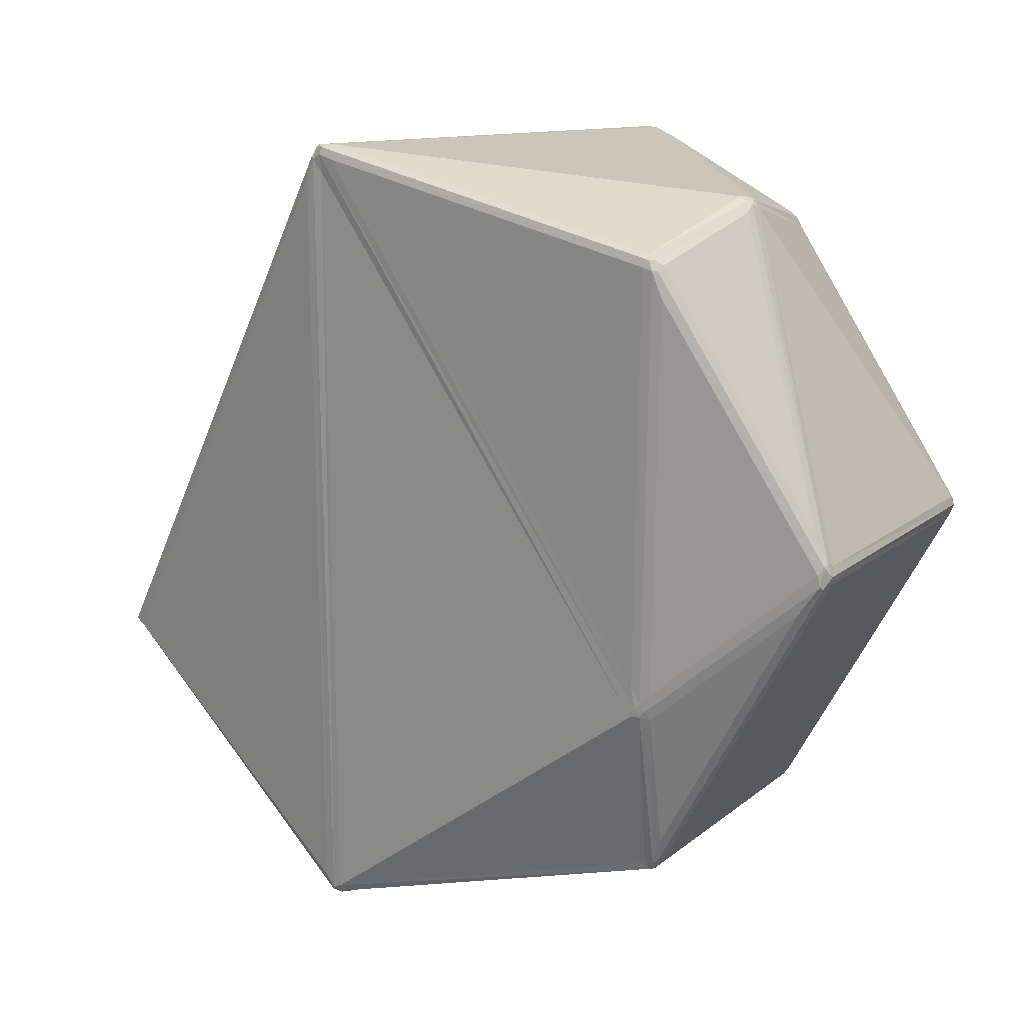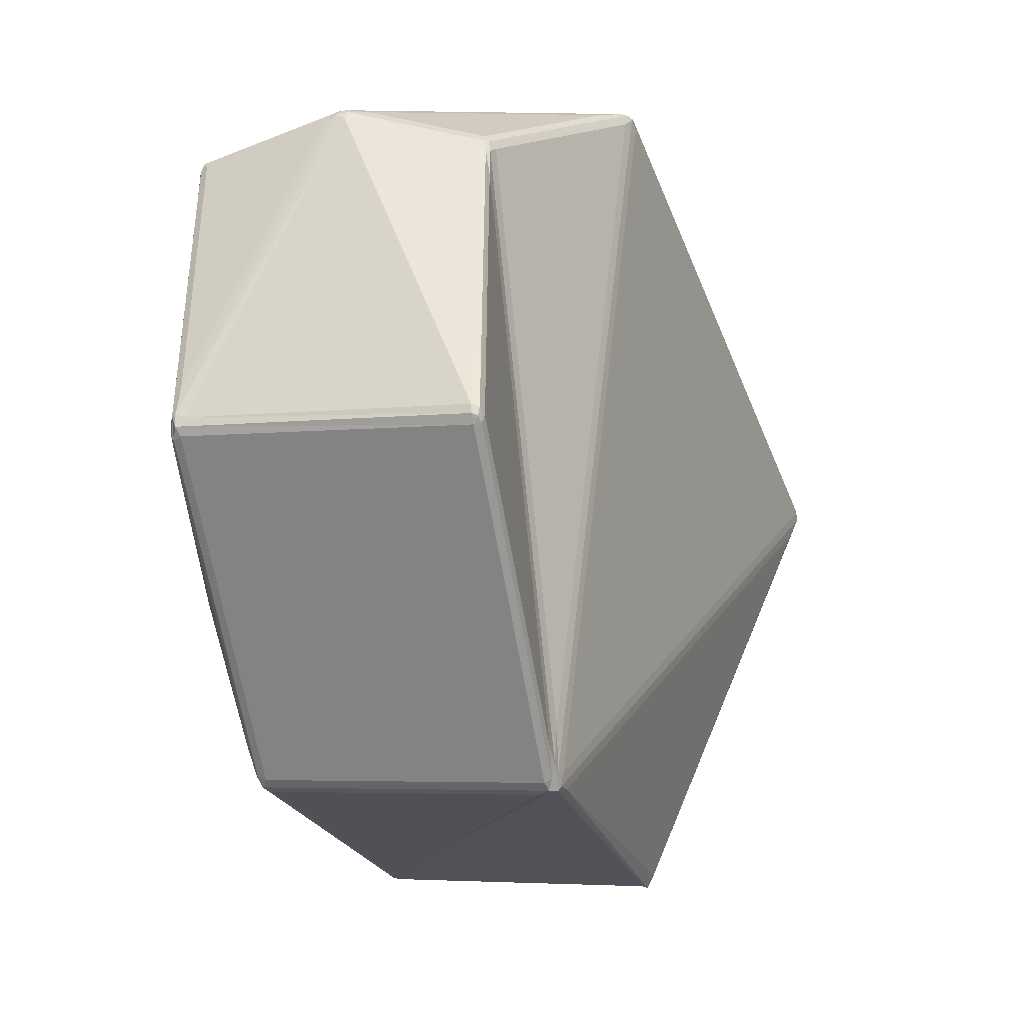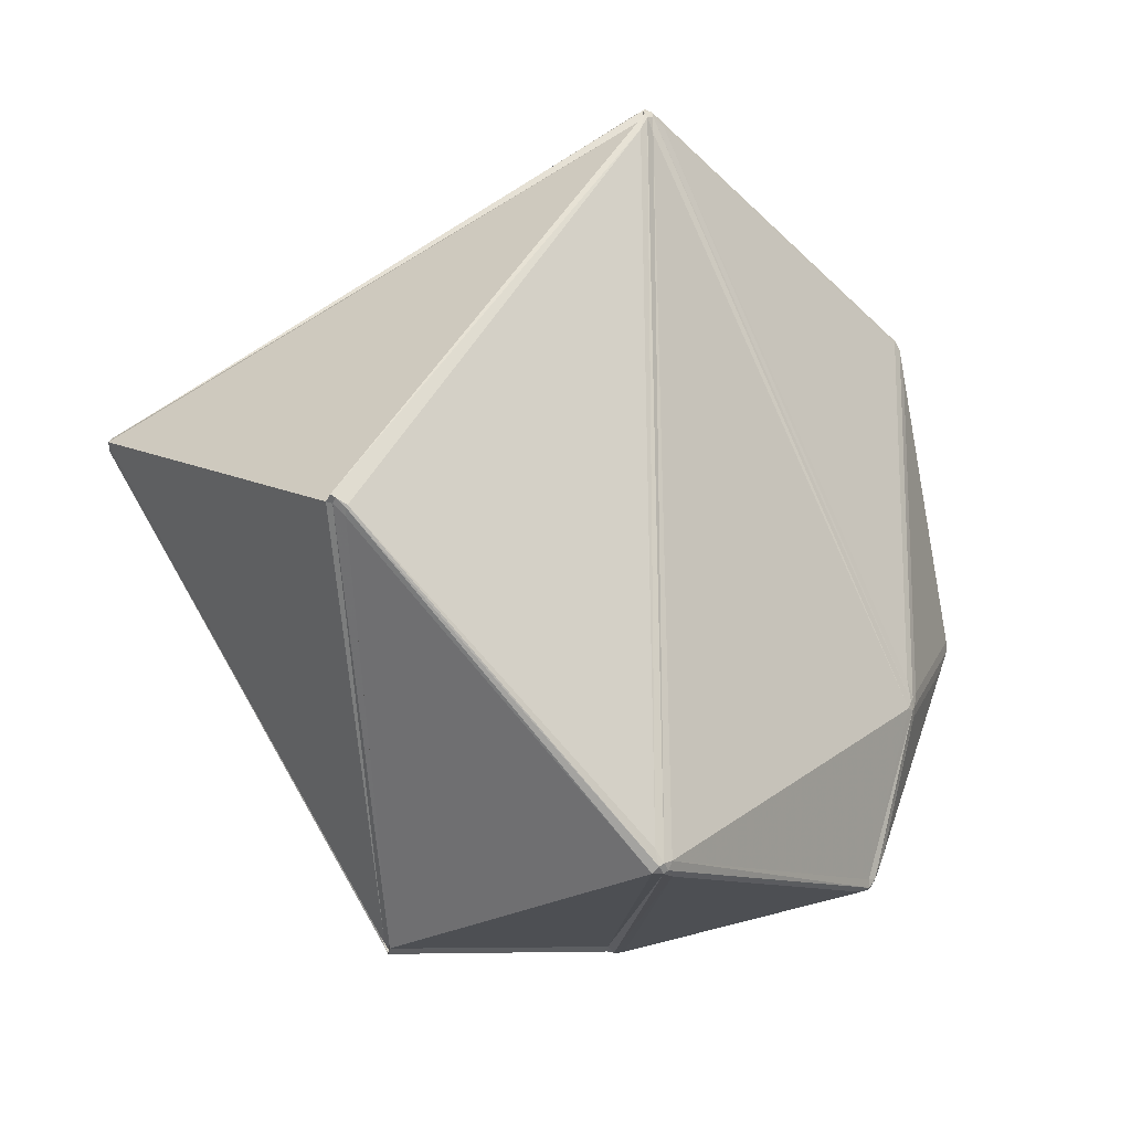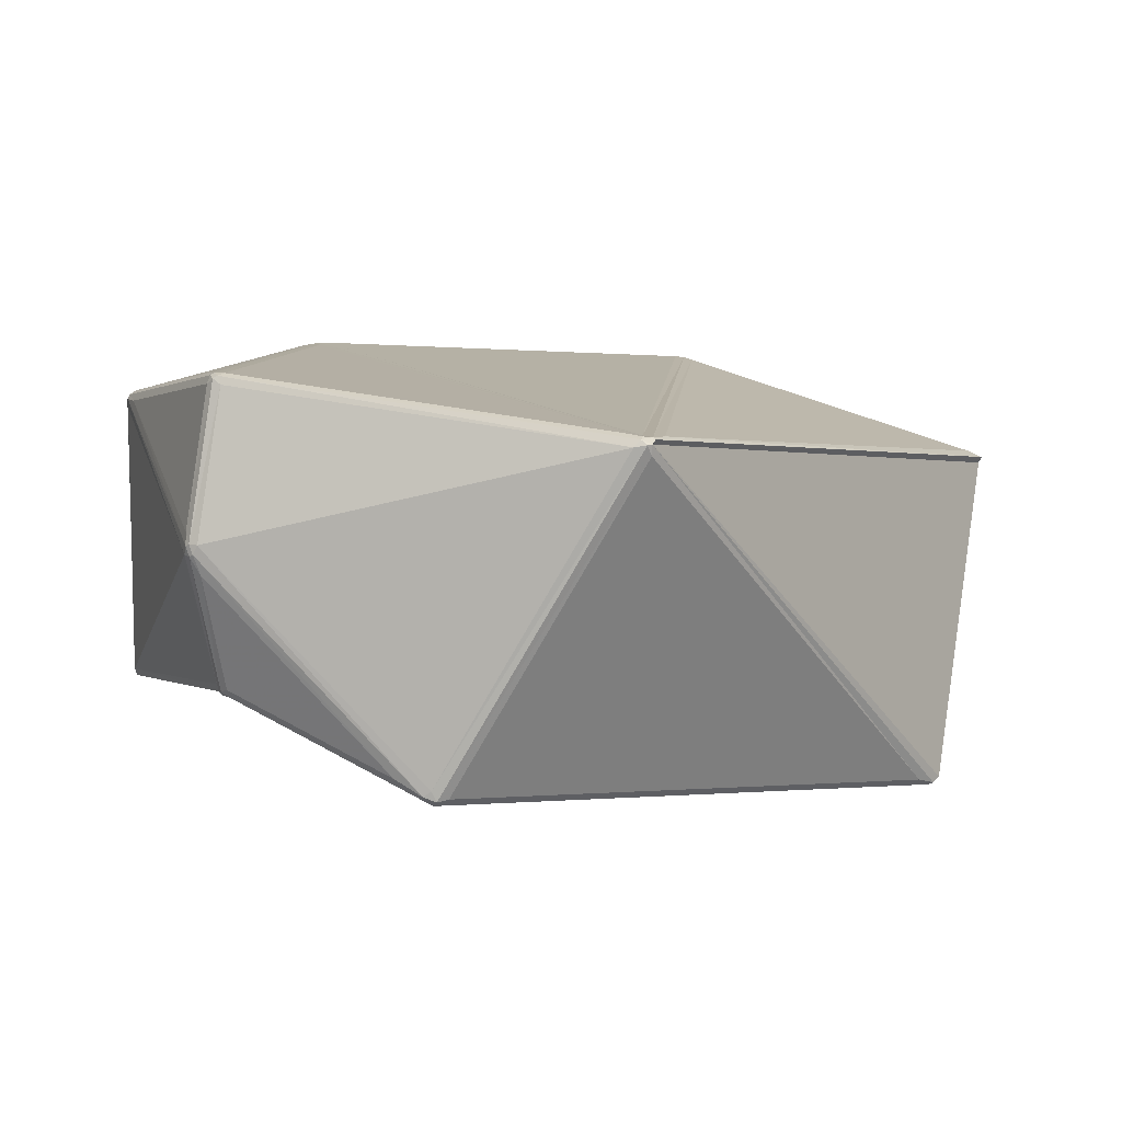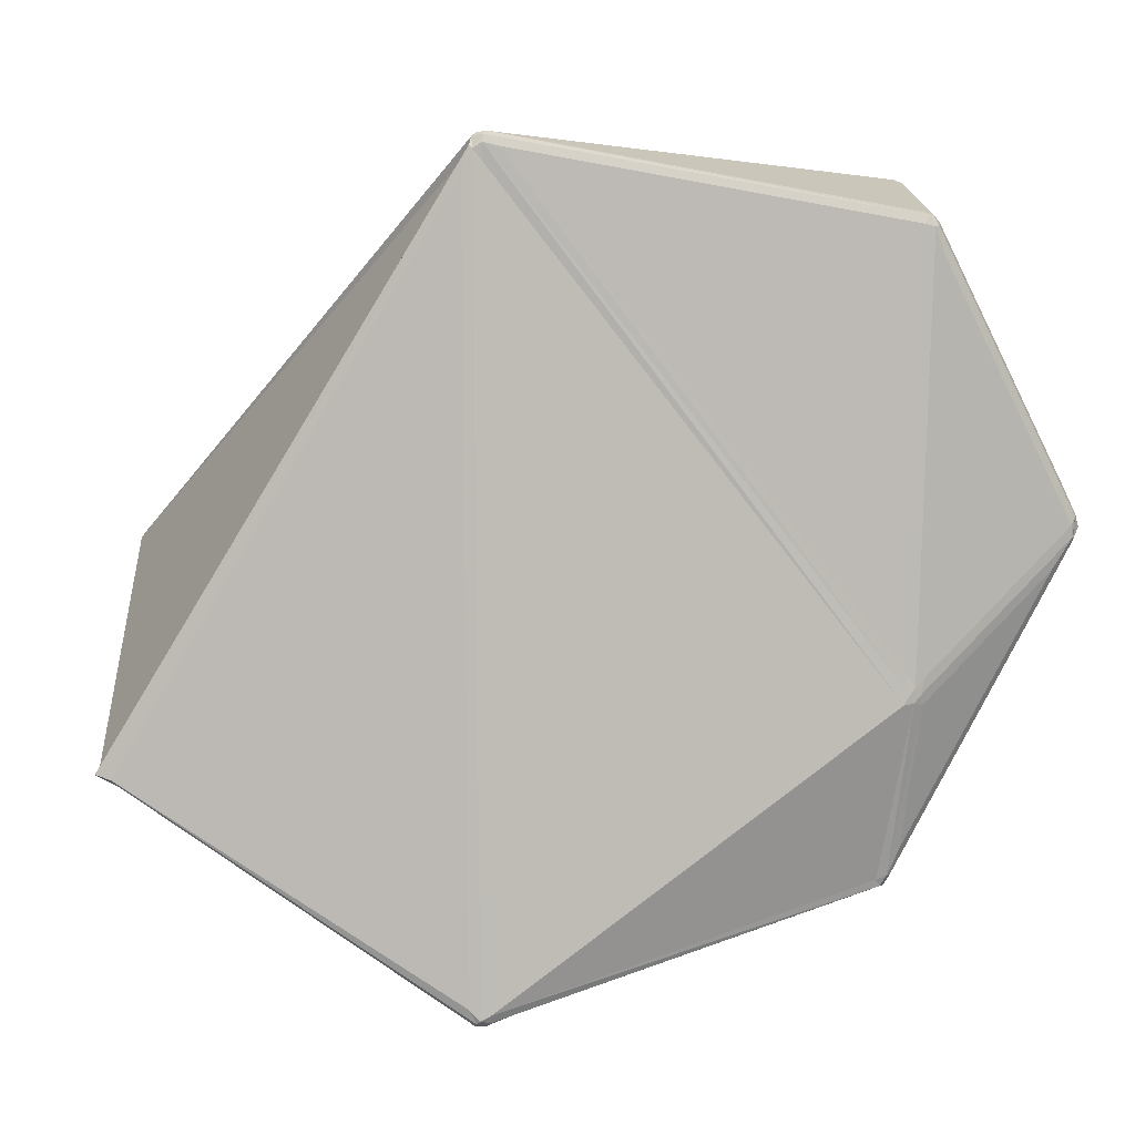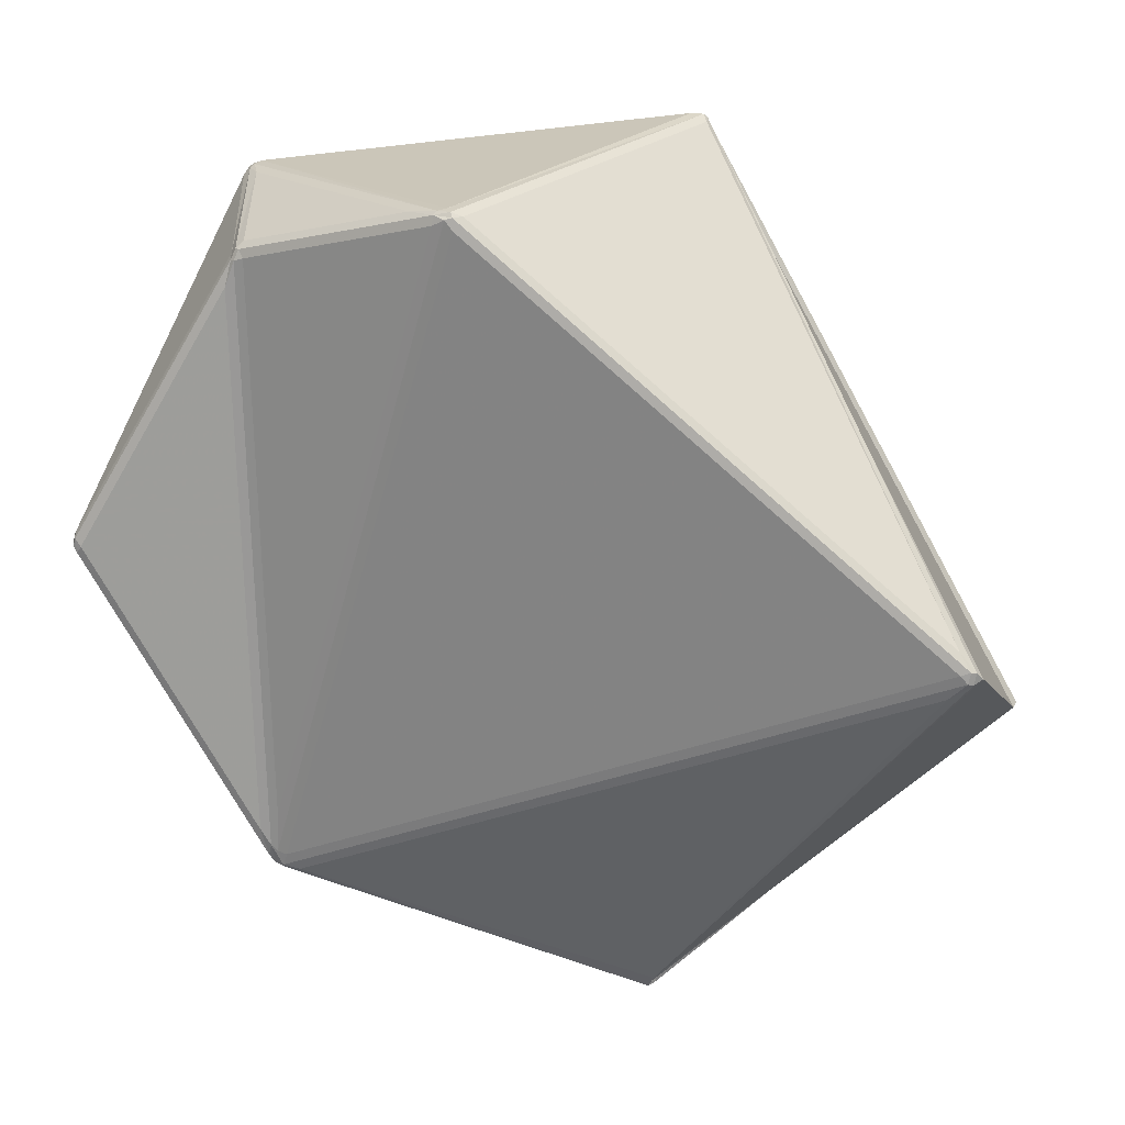
<metadata>
{"format":"obj","ext":"obj","renderer":"f3d","projection":"perspective","resolution":1024,"background":"white","views":[{"elev":15.7,"azim":32.1,"up":"+Y"},{"elev":-4.8,"azim":108.6,"up":"+Y"},{"elev":-29.3,"azim":-54.4,"up":"+Y"},{"elev":10.2,"azim":-174.7,"up":"+Z"},{"elev":5.5,"azim":-10.2,"up":"+Y"},{"elev":25.5,"azim":-172.3,"up":"+Y"}]}
</metadata>
<code>
g Glass
v 0.06909 0.007685 0.02856
v 0.04701 0.04637 0.03557
v 0.04548 -0.01312 0.03428
v -0.01467 0.06105 0.02909
v 0.04241 -0.01219 0.03452
v 0.04402 0.0506 0.03588
v -0.01607 -0.06079 0.02863
v 0.04085 -0.04386 0.0265
v 0.04225 -0.01711 0.03449
v -0.01684 0.05878 0.02854
v 0.04407 -0.03908 0.0275
v 0.06613 0.001175 0.02864
v 0.04524 -0.01724 0.03371
v -0.01993 0.05758 0.02828
v -0.06851 -0.0277 0.01563
v -0.01917 -0.05999 0.02804
v 0.06926 0.007317 -0.01939
v 0.04413 -0.03855 -0.02069
v 0.047 0.04632 -0.01232
v 0.04121 -0.03553 -0.02081
v 0.01454 0.0607 -0.02412
v 0.04413 0.05078 -0.01229
v -0.05826 -0.000608 -0.03524
v 0.03796 -0.04475 -0.02136
v -0.01695 -0.06107 -0.01963
v 0.01151 0.06035 -0.02499
v 0.03993 -0.04221 -0.02146
v -0.05975 0.003516 -0.03584
v -0.01717 -0.06295 -0.01767
v 0.03937 -0.04461 -0.01994
v -0.01804 -0.06282 0.02673
v -0.06761 -0.02865 0.01464
v 0.04926 0.05616 0.01017
v 0.07022 0.008692 0.02591
v 0.07048 0.008822 -0.0178
v 0.04632 0.05075 -0.01017
v 0.0469 0.0579 0.01187
v 0.01269 0.06271 -0.02231
v -0.01588 0.06318 0.02741
v 0.04423 0.05229 0.03435
v 0.04657 0.05092 0.03432
v 0.06793 0.0135 0.02754
v 0.04902 0.05585 0.01348
v 0.01825 0.06158 -0.02094
v 0.04661 0.05745 0.00738
v 0.04432 0.05285 -0.01052
v -0.06296 0.002662 -0.03467
v -0.01763 -0.06092 -0.01849
v -0.07037 -0.02743 0.01364
v -0.0184 0.06077 0.02755
v 0.04083 -0.0455 0.025
v -0.0131 -0.06153 0.0267
v 0.04083 -0.0455 -0.01785
v 0.0703 0.005966 0.0264
v 0.0431 -0.04367 0.02499
v 0.0431 -0.04367 -0.0195
v 0.0703 0.005966 -0.01809
v 0.01028 0.06204 -0.02362
v -0.0595 0.006391 -0.03424
v -0.01835 0.06229 0.02612
v 0.01439 0.0621 -0.02369
v 0.0127 0.06179 -0.0247
v 0.01164 0.06212 -0.02458
v 0.01193 0.06272 -0.0239
v 0.01393 0.0626 -0.02324
v 0.04824 0.0573 0.01002
v 0.04765 0.05774 0.01045
v 0.04825 0.05733 0.01197
v 0.04884 0.0569 0.01155
v -0.01762 -0.06164 0.02838
v -0.01811 -0.06214 0.0279
v -0.01659 -0.06253 0.02757
v -0.0161 -0.06202 0.02804
v 0.04381 -0.0169 0.03435
v 0.04461 -0.0159 0.0343
v 0.04391 -0.01464 0.03451
v 0.0431 -0.01563 0.03456
v 0.06978 0.008972 0.02804
v 0.06933 0.005891 0.02831
v 0.06964 0.005461 0.02777
v 0.07066 0.007341 0.02709
v 0.07007 0.009225 0.02737
v 0.04621 0.05028 0.03552
v 0.04551 0.05176 0.03522
v 0.04487 0.05168 0.03561
v 0.04557 0.0502 0.03591
v -0.07003 -0.02704 0.01493
v -0.06852 -0.02795 0.01533
v 0.0424 -0.04326 0.02677
v 0.04159 -0.04487 0.02614
v 0.04215 -0.04482 0.02576
v 0.04296 -0.04322 0.02639
v -0.0184 0.06243 0.02776
v -0.0188 0.06125 0.0283
v -0.01841 0.06075 0.02855
v -0.01686 0.06272 0.02847
v -0.01709 0.06162 0.02875
v -0.01778 0.06303 0.02772
v -0.01619 -0.06253 -0.01875
v -0.01698 -0.06234 -0.01789
v 0.07059 0.007169 -0.01887
v 0.07079 0.007493 -0.01799
v 0.04559 0.05024 -0.01193
v 0.04492 0.05187 -0.01148
v 0.04547 0.05186 -0.01095
v 0.04614 0.05023 -0.0114
v -0.06198 0.003839 -0.03537
v -0.06118 0.004053 -0.03566
v -0.06087 0.002303 -0.03591
v -0.06167 0.002089 -0.03562
v 0.0425 -0.04105 -0.02094
v 0.04298 -0.04308 -0.02061
v 0.04215 -0.04482 -0.0199
v 0.0405 -0.04487 -0.02089
v 0.04122 -0.04506 -0.02001
v 0.04064 -0.04427 -0.02126
v 0.04145 -0.04196 -0.02113
v -0.07079 -0.02694 0.01468
v 0.06997 0.006185 -0.01921
v 0.07018 0.008449 -0.01897
v -0.01608 -0.06318 -0.01882
v -0.01702 -0.06101 -0.01934
v -0.06956 -0.02748 0.01408
f 11 12 13
f 14 15 16
f 47 110 122 48
f 58 63 108 59
f 52 72 115 53
f 45 66 105 46
f 42 82 69 43
f 48 122 99
f 17 18 19
f 20 21 22
f 23 24 25
f 26 27 28
f 121 99 122 25
f 48 100 123 49
f 29 100 99 121
f 57 119 101
f 57 102 81 54
f 43 68 84 41
f 44 65 67 45
f 60 98 64 58
f 59 107 93 60
f 49 118 94 50
f 31 71 88 32
f 120 101 119 17
f 35 102 101 120
f 104 46 105
f 29 30 31 32
f 33 34 35 36
f 37 38 39 40
f 41 42 43
f 44 45 46
f 47 48 49 50
f 105 36 106
f 51 52 53
f 54 55 56 57
f 58 59 60
f 106 19 103
f 103 22 104
f 108 28 109
f 109 23 110
f 110 47 107
f 41 83 78 42
f 5 76 86 6
f 107 59 108
f 61 62 63 64
f 61 64 65
f 12 79 75 13
f 90 51 91
f 91 55 92
f 9 77 97 10
f 92 11 89
f 66 67 68 69
f 39 96 85 40
f 89 8 90
f 16 70 95 14
f 70 71 72 73
f 74 75 76 77
f 78 79 80 81
f 78 81 82
f 83 84 85 86
f 15 87 88
f 117 20 111
f 111 18 112
f 112 56 113
f 113 53 115
f 115 30 114
f 114 24 116
f 98 60 93
f 93 50 94
f 94 14 95
f 95 10 97
f 97 4 96
f 96 39 98
f 89 90 91 92
f 93 94 95 96
f 95 97 96
f 93 96 98
f 116 27 117
f 48 99 100
f 57 101 102
f 103 104 105 106
f 27 116 109 28
f 29 121 114 30
f 107 108 109 110
f 111 112 113 114
f 113 115 114
f 111 114 116 117
f 71 31 72
f 83 2 1 78
f 76 3 2 86
f 79 1 3 75
f 77 5 4 97
f 1 2 3
f 4 5 6
f 7 8 9 10
f 96 4 6 85
f 70 7 10 95
f 72 52 73
f 73 7 70
f 70 16 71
f 75 3 76
f 76 5 77
f 77 9 74
f 74 13 75
f 90 8 7 73
f 74 9 8 89
f 80 12 11 92
f 118 15 14 94
f 71 16 15 88
f 82 42 78
f 78 1 79
f 79 12 80
f 80 54 81
f 81 34 82
f 84 40 85
f 85 6 86
f 112 18 17 119
f 103 19 18 111
f 120 17 19 106
f 62 21 20 117
f 104 22 21 61
f 86 2 83
f 83 41 84
f 15 118 87
f 123 87 118 49
f 32 88 87 123
f 116 24 23 109
f 121 25 24 114
f 110 23 25 122
f 63 26 28 108
f 100 29 32 123
f 72 31 30 115
f 66 33 36 105
f 82 34 33 69
f 102 35 34 81
f 68 37 40 84
f 65 38 37 67
f 98 39 38 64
f 107 47 50 93
f 91 51 53 113
f 56 112 119 57
f 51 90 73 52
f 65 44 61
f 61 21 62
f 62 26 63
f 63 58 64
f 64 38 65
f 22 103 111 20
f 35 120 106 36
f 26 62 117 27
f 46 104 61 44
f 55 91 113 56
f 13 74 89 11
f 54 80 92 55
f 67 37 68
f 68 43 69
f 69 33 66
f 66 45 67

</code>
